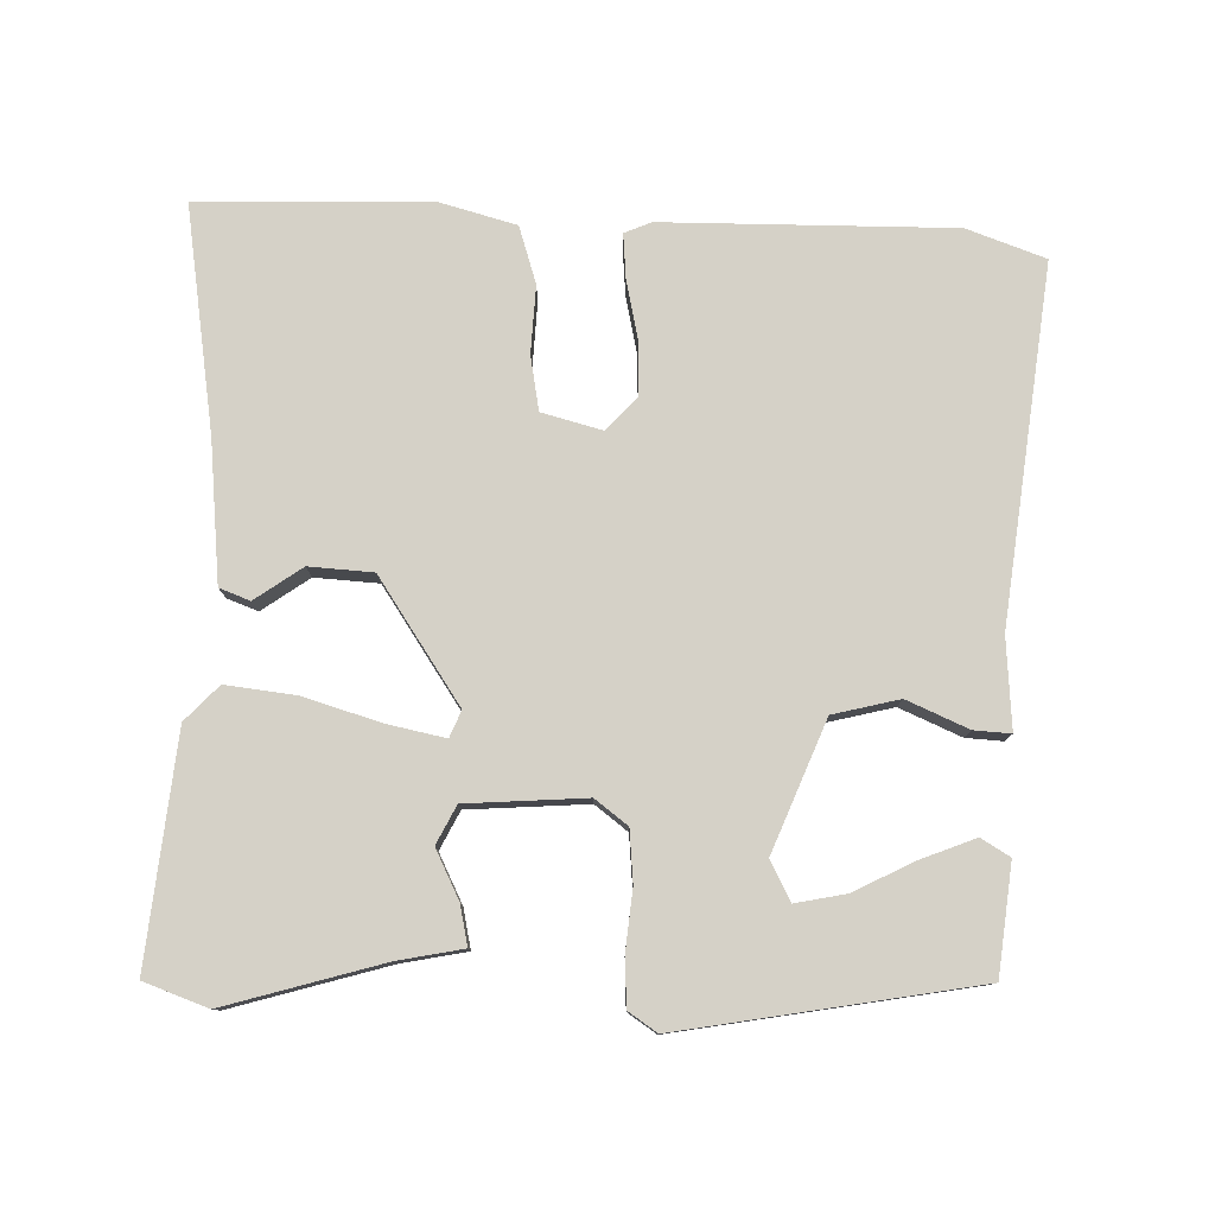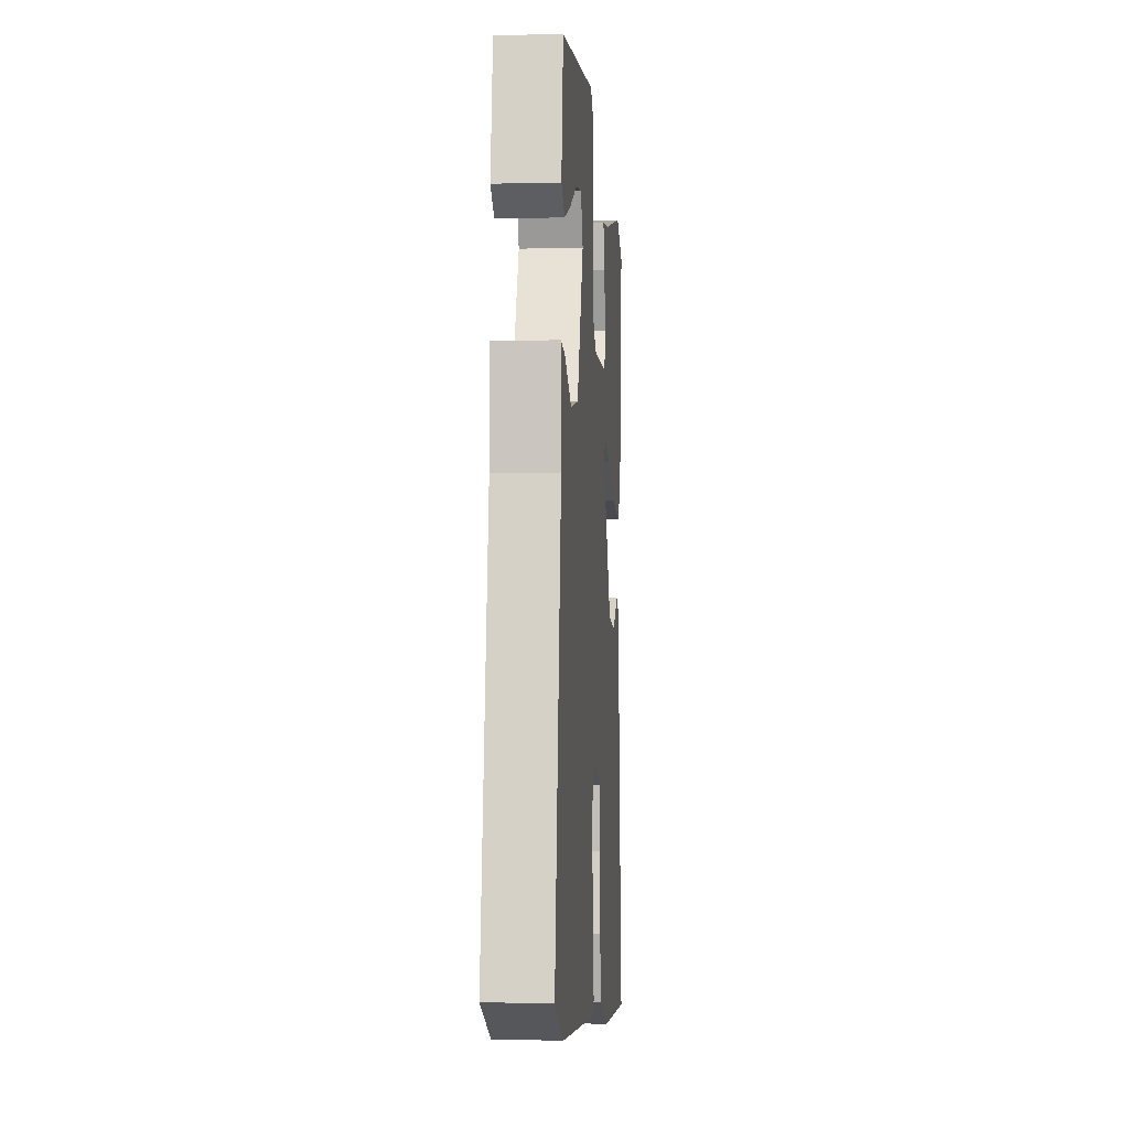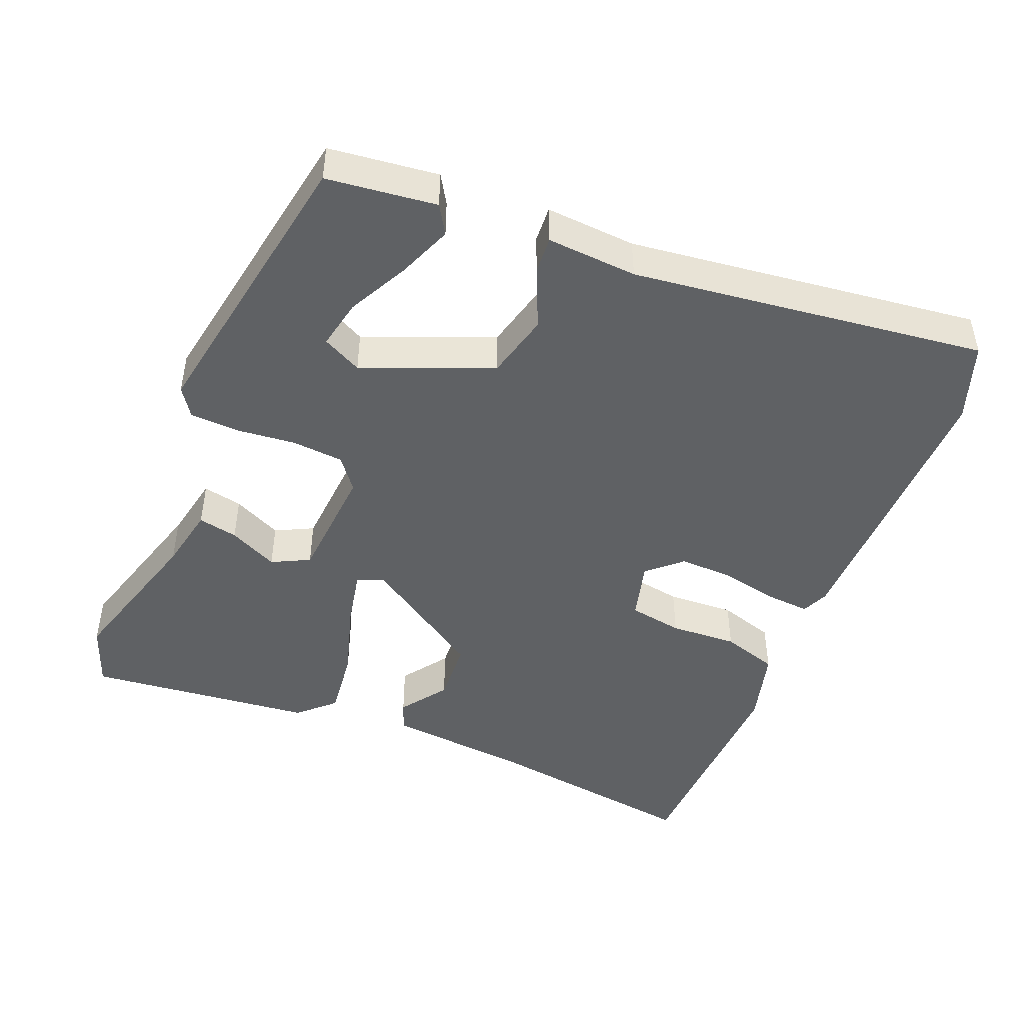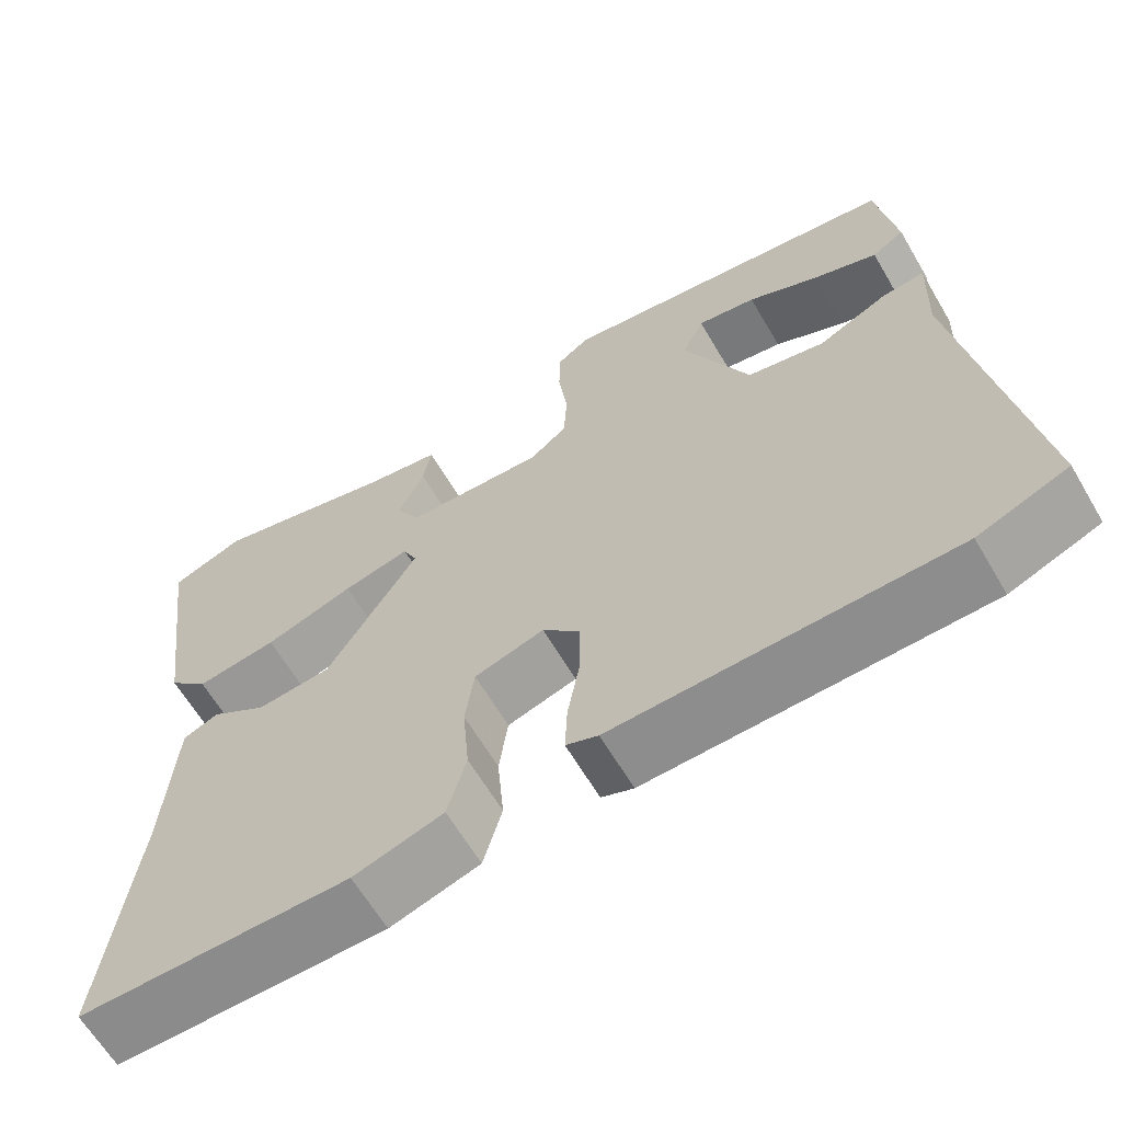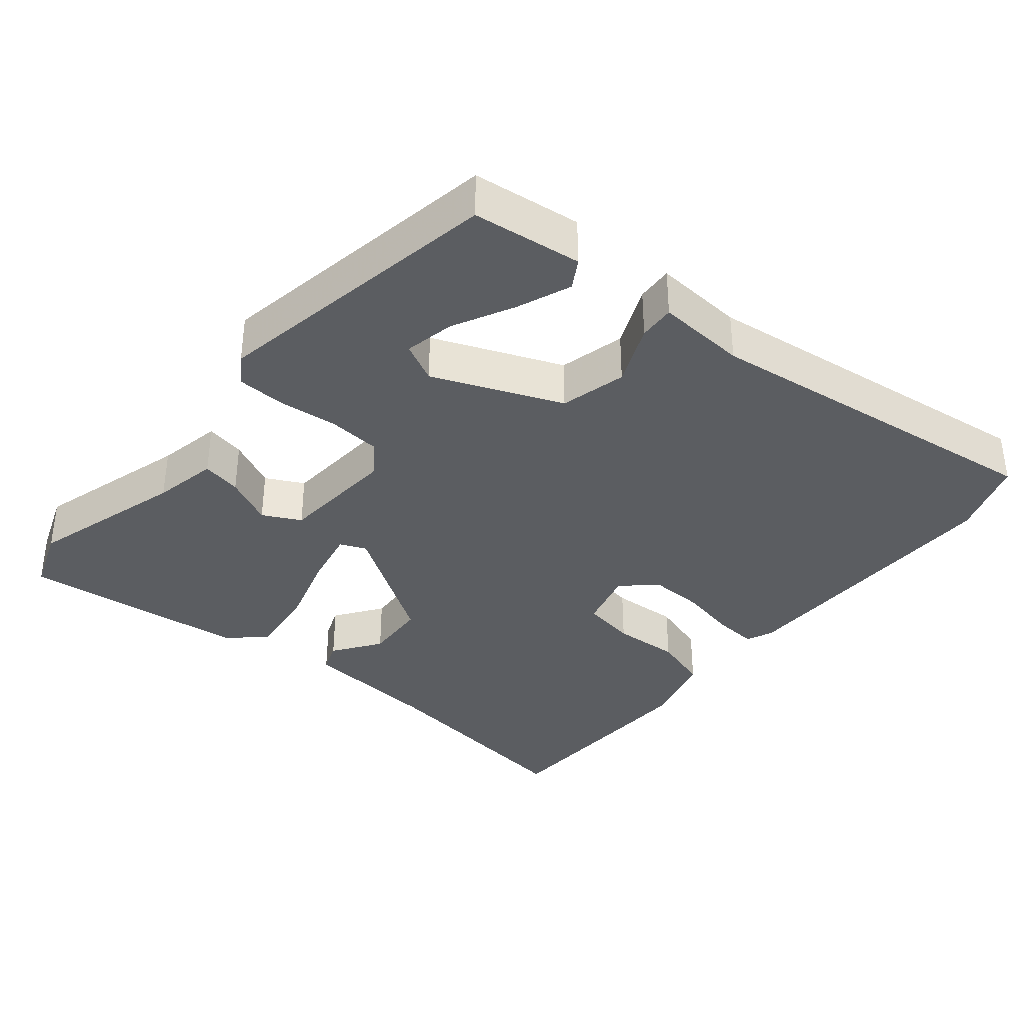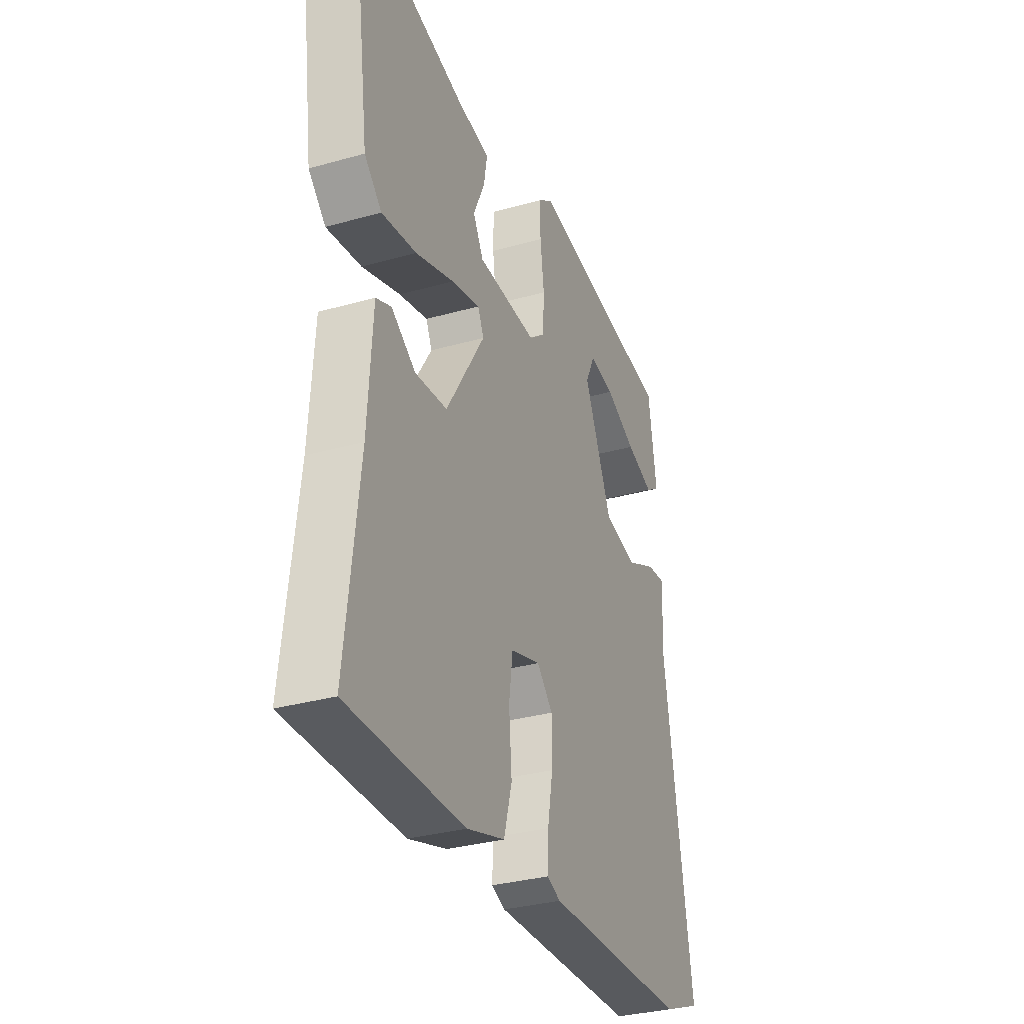
<metadata>
{"format":"obj","ext":"obj","renderer":"f3d","projection":"perspective","resolution":1024,"background":"white","views":[{"elev":78.9,"azim":-0.5,"up":"+Y"},{"elev":-4.9,"azim":94.3,"up":"+Z"},{"elev":-46.1,"azim":65.9,"up":"+Y"},{"elev":-63.7,"azim":30.5,"up":"+Z"},{"elev":-35.9,"azim":48.6,"up":"+Y"},{"elev":-32.4,"azim":-68.5,"up":"+Z"}]}
</metadata>
<code>
v 0.608 0.07 -0.457
v 0.498 0.07 -0.501
v 0.086 0.07 -0.513
v 0.047 0.07 -0.498
v 0.05 0.07 -0.435
v 0.065 0.07 -0.352
v 0.065 0.07 -0.274
v 0.02 0.07 -0.228
v -0.065 0.07 -0.254
v -0.076 0.07 -0.332
v -0.068 0.07 -0.428
v -0.091 0.07 -0.51
v -0.2 0.07 -0.544
v -0.529 0.07 -0.546
v -0.491 0.07 -0.224
v -0.478 0.07 -0.024
v -0.435 0.07 -0.006
v -0.366 0.07 -0.051
v -0.275 0.07 -0.042
v -0.164 0.07 0.137
v -0.181 0.07 0.174
v -0.263 0.07 0.154
v -0.372 0.07 0.117
v -0.471 0.07 0.102
v -0.52 0.07 0.15
v -0.564 0.07 0.474
v -0.474 0.07 0.51
v -0.249 0.07 0.453
v -0.156 0.07 0.438
v -0.166 0.07 0.381
v -0.198 0.07 0.31
v -0.169 0.07 0.257
v 0.002 0.07 0.251
v 0.047 0.07 0.288
v 0.051 0.07 0.362
v 0.04 0.07 0.446
v 0.041 0.07 0.516
v 0.081 0.07 0.545
v 0.504 0.07 0.486
v 0.527 0.07 0.331
v 0.487 0.07 0.305
v 0.409 0.07 0.333
v 0.321 0.07 0.374
v 0.249 0.07 0.386
v 0.222 0.07 0.329
v 0.302 0.07 0.148
v 0.397 0.07 0.128
v 0.483 0.07 0.169
v 0.535 0.07 0.174
v 0.53 0.07 0.045
v 0.608 0 -0.457
v 0.498 0 -0.501
v 0.086 0 -0.513
v 0.047 0 -0.498
v 0.05 0 -0.435
v 0.065 0 -0.352
v 0.065 0 -0.274
v 0.02 0 -0.228
v -0.065 0 -0.254
v -0.076 0 -0.332
v -0.068 0 -0.428
v -0.091 0 -0.51
v -0.2 0 -0.544
v -0.529 0 -0.546
v -0.491 0 -0.224
v -0.478 0 -0.024
v -0.435 0 -0.006
v -0.366 0 -0.051
v -0.275 0 -0.042
v -0.164 0 0.137
v -0.181 0 0.174
v -0.263 0 0.154
v -0.372 0 0.117
v -0.471 0 0.102
v -0.52 0 0.15
v -0.564 0 0.474
v -0.474 0 0.51
v -0.249 0 0.453
v -0.156 0 0.438
v -0.166 0 0.381
v -0.198 0 0.31
v -0.169 0 0.257
v 0.002 0 0.251
v 0.047 0 0.288
v 0.051 0 0.362
v 0.04 0 0.446
v 0.041 0 0.516
v 0.081 0 0.545
v 0.504 0 0.486
v 0.527 0 0.331
v 0.487 0 0.305
v 0.409 0 0.333
v 0.321 0 0.374
v 0.249 0 0.386
v 0.222 0 0.329
v 0.302 0 0.148
v 0.397 0 0.128
v 0.483 0 0.169
v 0.535 0 0.174
v 0.53 0 0.045
f 47 48 49 50
f 4 5 6
f 3 4 6
f 2 3 6
f 1 2 6
f 50 1 6
f 47 50 6
f 46 47 6
f 45 46 6 7
f 41 42 43
f 40 41 43
f 39 40 43
f 38 39 43
f 37 38 43
f 37 43 44
f 37 44 45
f 36 37 45
f 35 36 45
f 28 29 30 31
f 27 28 31
f 26 27 31
f 25 26 31
f 24 25 31
f 23 24 31
f 22 23 31
f 21 22 31 32
f 20 21 32 33
f 15 16 17 18
f 15 18 19
f 14 15 19
f 13 14 19
f 12 13 19
f 11 12 19
f 10 11 19
f 19 20 33
f 10 19 33
f 9 10 33
f 45 7 8
f 35 45 8
f 34 35 8
f 8 9 33 34
f 100 99 98 97
f 56 55 54
f 56 54 53
f 56 53 52
f 56 52 51
f 56 51 100
f 56 100 97
f 56 97 96
f 57 56 96 95
f 93 92 91
f 93 91 90
f 93 90 89
f 93 89 88
f 93 88 87
f 94 93 87
f 95 94 87
f 95 87 86
f 95 86 85
f 81 80 79 78
f 81 78 77
f 81 77 76
f 81 76 75
f 81 75 74
f 81 74 73
f 81 73 72
f 82 81 72 71
f 83 82 71 70
f 68 67 66 65
f 69 68 65
f 69 65 64
f 69 64 63
f 69 63 62
f 69 62 61
f 69 61 60
f 83 70 69
f 83 69 60
f 83 60 59
f 58 57 95
f 58 95 85
f 58 85 84
f 84 83 59 58
f 1 51 52 2
f 2 52 53 3
f 3 53 54 4
f 4 54 55 5
f 5 55 56 6
f 6 56 57 7
f 7 57 58 8
f 8 58 59 9
f 9 59 60 10
f 10 60 61 11
f 11 61 62 12
f 12 62 63 13
f 13 63 64 14
f 14 64 65 15
f 15 65 66 16
f 16 66 67 17
f 17 67 68 18
f 18 68 69 19
f 19 69 70 20
f 20 70 71 21
f 21 71 72 22
f 22 72 73 23
f 23 73 74 24
f 24 74 75 25
f 25 75 76 26
f 26 76 77 27
f 27 77 78 28
f 28 78 79 29
f 29 79 80 30
f 30 80 81 31
f 31 81 82 32
f 32 82 83 33
f 33 83 84 34
f 34 84 85 35
f 35 85 86 36
f 36 86 87 37
f 37 87 88 38
f 38 88 89 39
f 39 89 90 40
f 40 90 91 41
f 41 91 92 42
f 42 92 93 43
f 43 93 94 44
f 44 94 95 45
f 45 95 96 46
f 46 96 97 47
f 47 97 98 48
f 48 98 99 49
f 49 99 100 50
f 50 100 51 1

</code>
